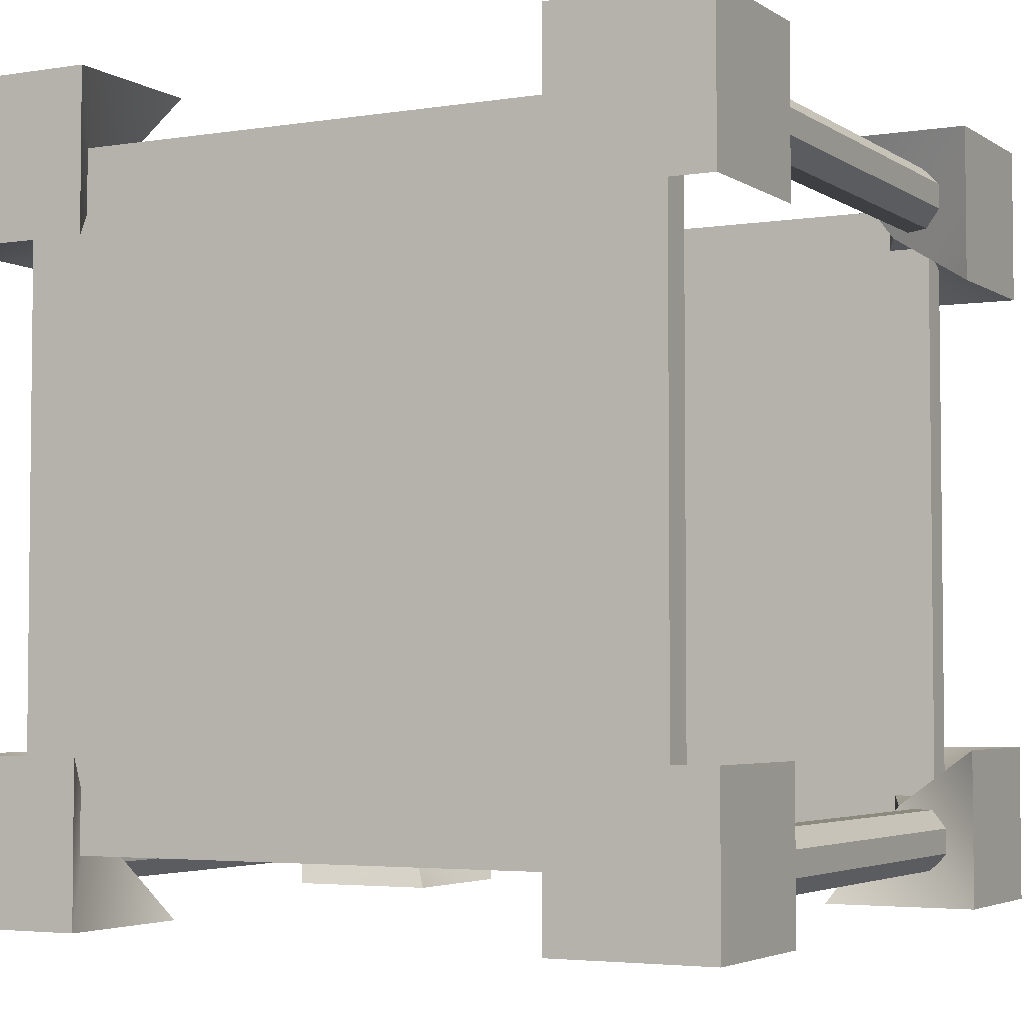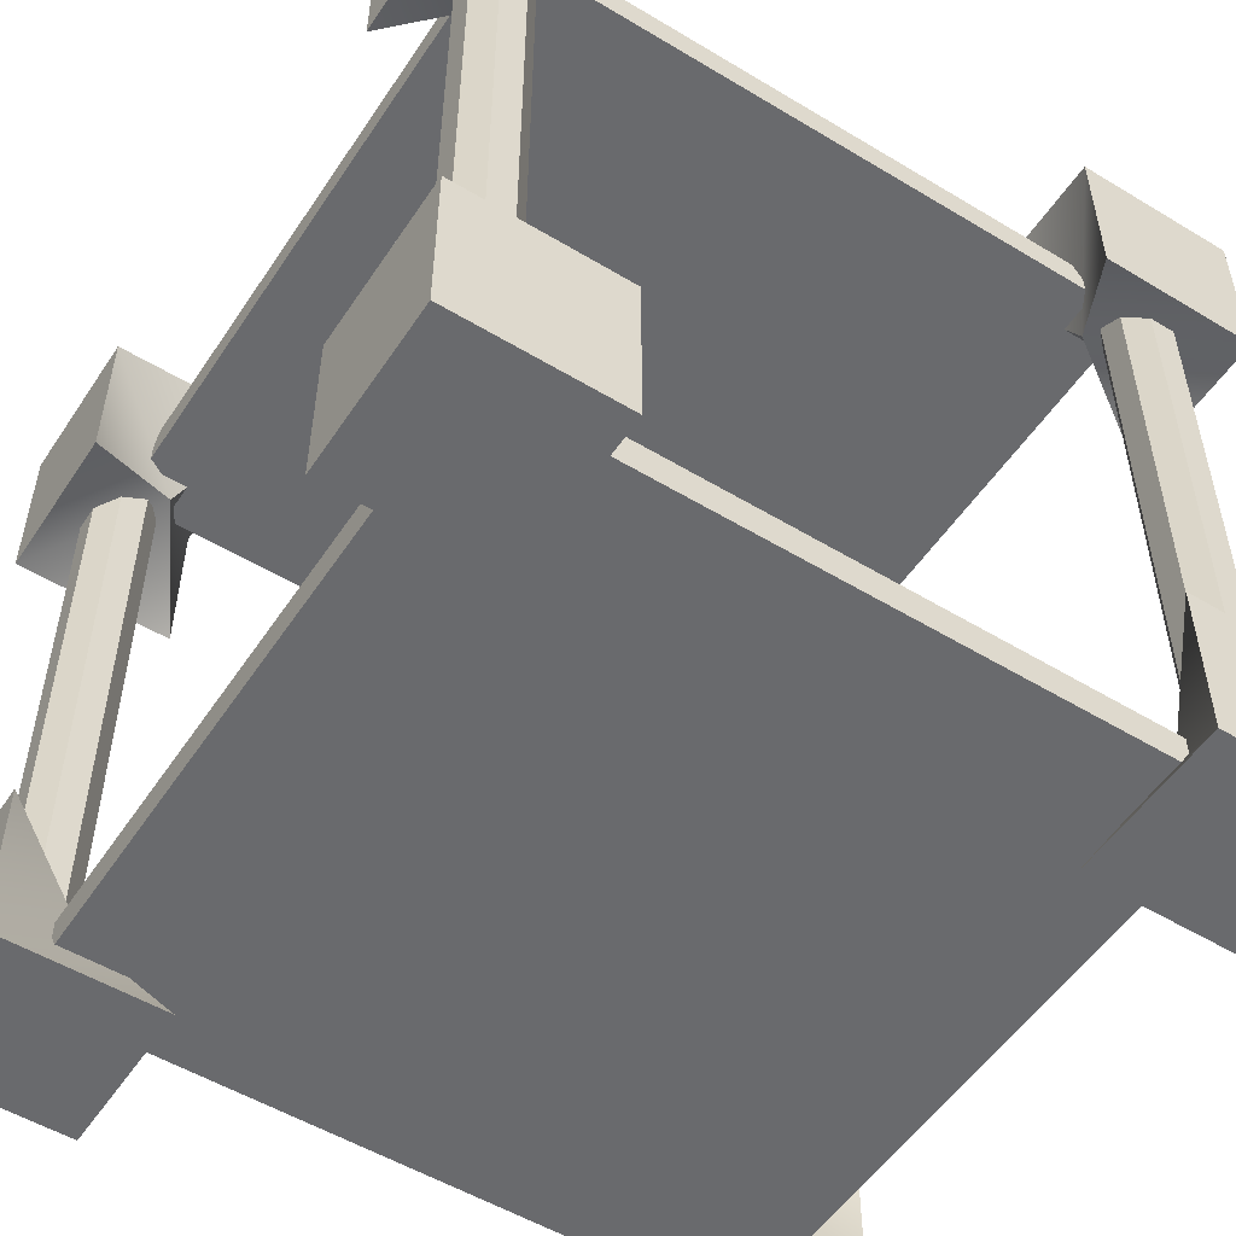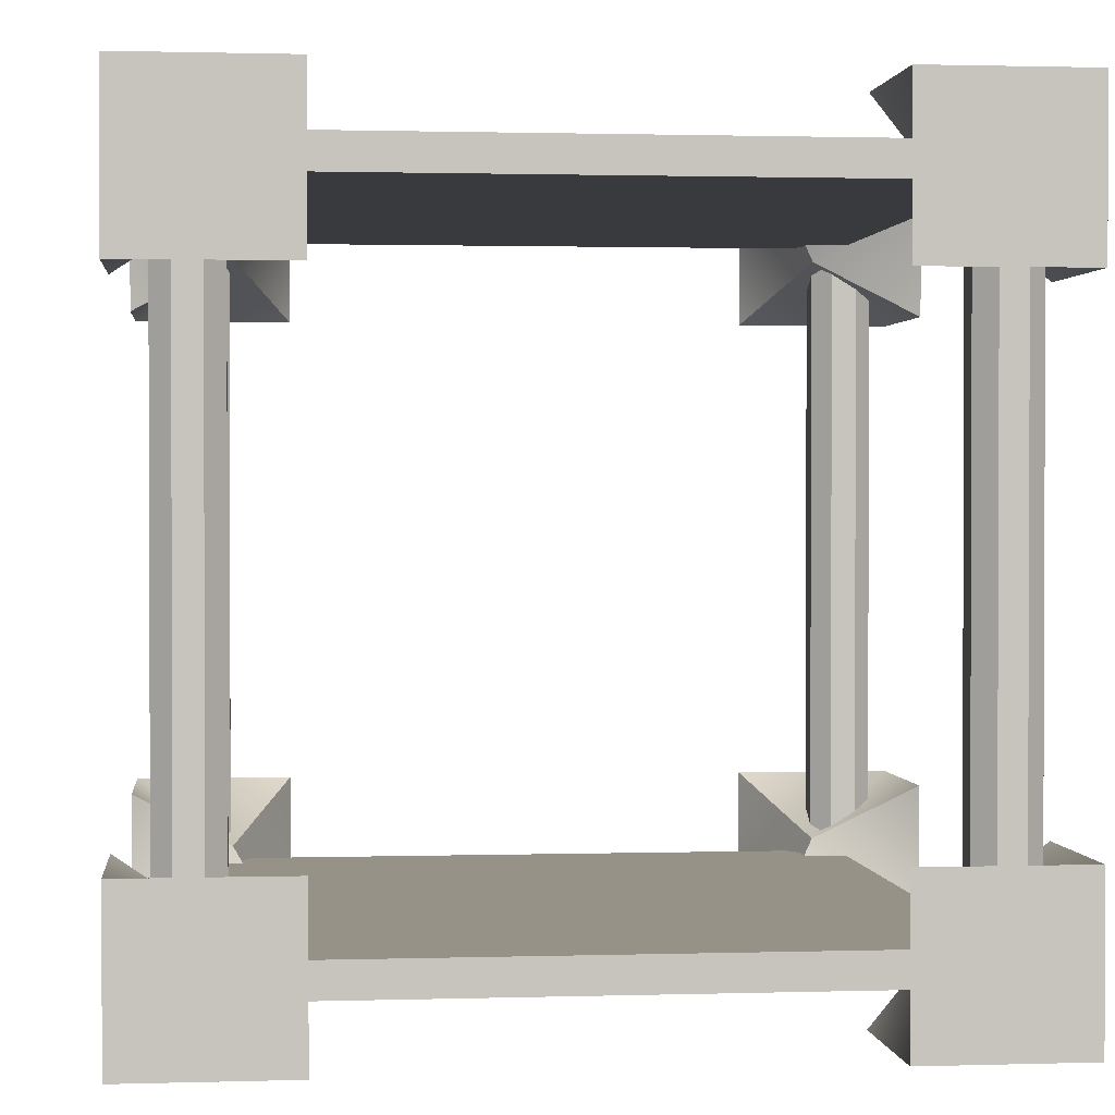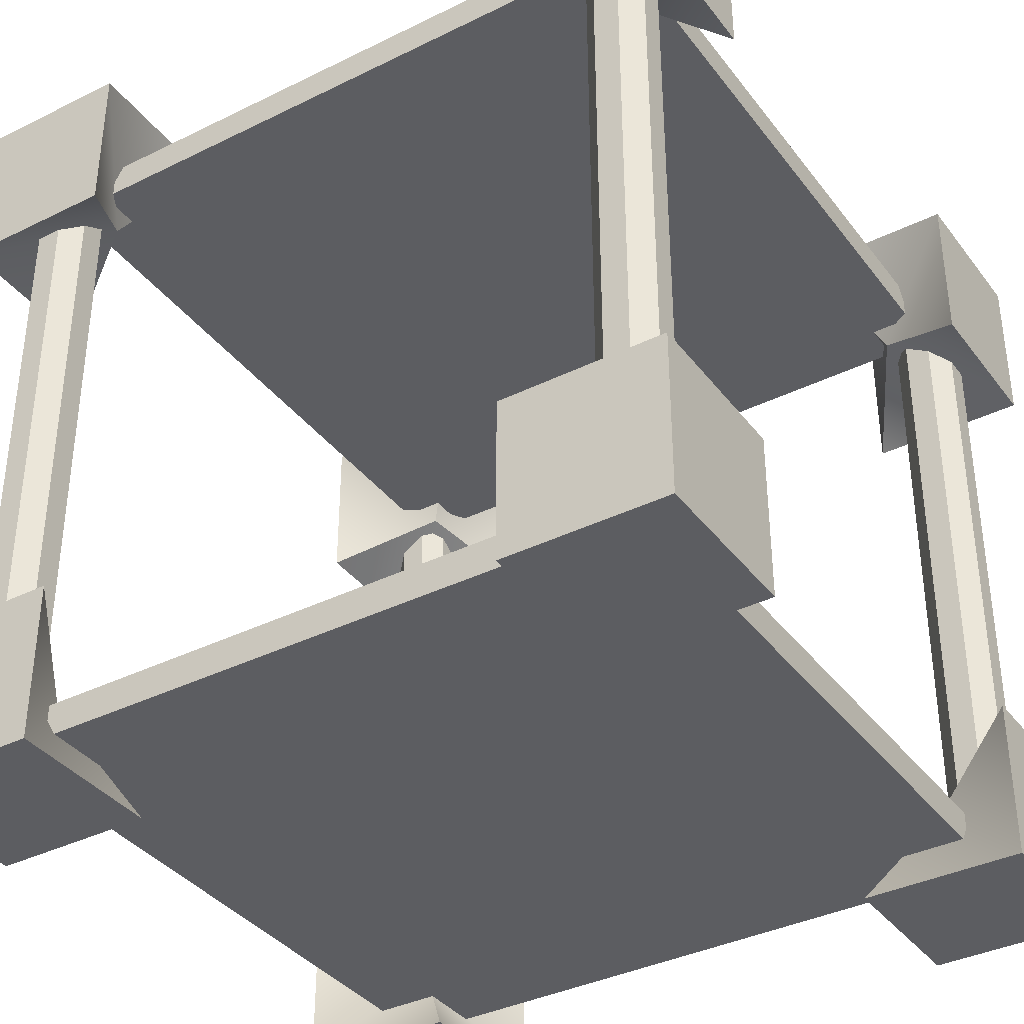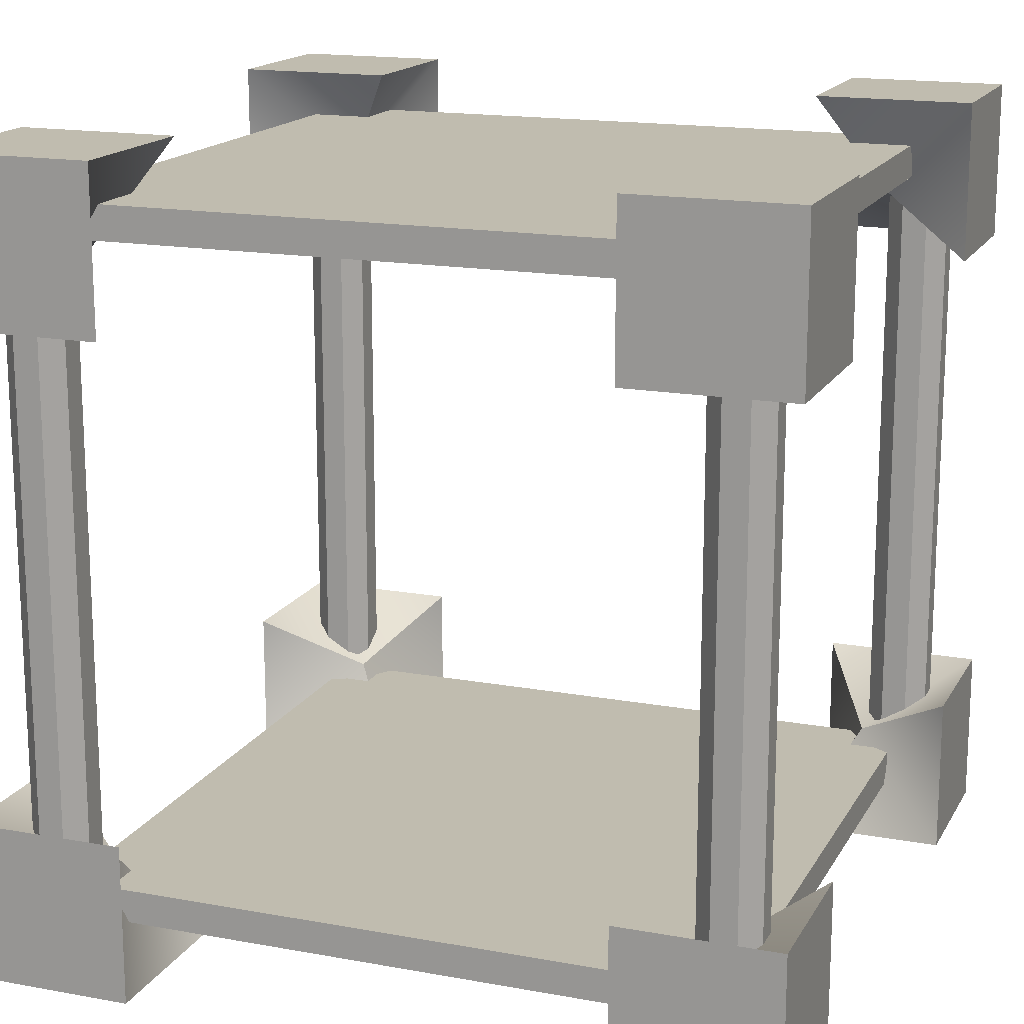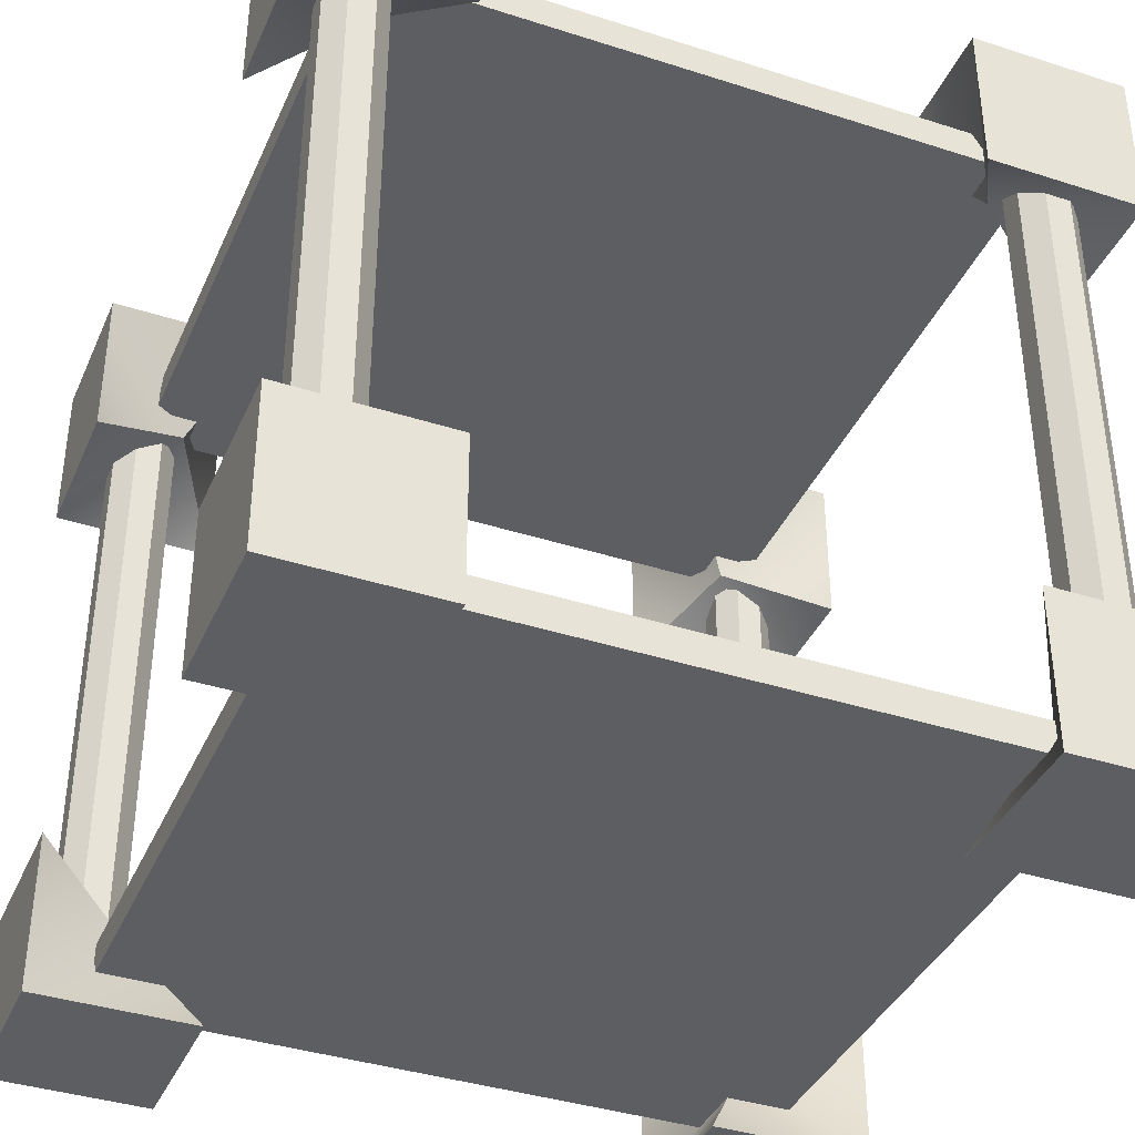
<metadata>
{"format":"obj","ext":"obj","renderer":"f3d","projection":"perspective","resolution":1024,"background":"white","views":[{"elev":-3.9,"azim":-152.1,"up":"+Z"},{"elev":-53.0,"azim":-122.9,"up":"+Y"},{"elev":1.2,"azim":-6.3,"up":"+Y"},{"elev":-37.1,"azim":-57.5,"up":"+Y"},{"elev":16.3,"azim":110.6,"up":"+Y"},{"elev":-38.5,"azim":157.9,"up":"+Y"}]}
</metadata>
<code>
o Icosphere.002
v -0.125 0.1142 -0.2758
v -0.125 3.886 -0.2758
v -0.04174 3.886 -0.2758
v -0.04174 0.1142 -0.2758
v -0.003627 0.04 -0.2758
v -0.003627 3.96 -0.2758
v 0.1091 3.96 -0.1631
v 0.1091 0.04 -0.1631
v 0.1091 0.1142 -0.125
v 0.1091 3.886 -0.125
v 0.1091 3.886 -0.04176
v 0.1091 0.1142 -0.04176
v 0.1091 0.04 -0.003648
v 0.1091 3.96 -0.003646
v -0.003627 3.96 0.1091
v -0.003627 0.04 0.1091
v -0.04174 0.1142 0.1091
v -0.04174 3.886 0.1091
v -0.125 3.886 0.1091
v -0.125 0.1142 0.1091
v -0.1631 0.04 0.1091
v -0.1631 3.96 0.1091
v -0.2758 3.96 -0.003646
v -0.2758 0.04 -0.003648
v -0.1631 3.96 -0.2758
v -0.2758 3.96 -0.1631
v -0.2758 0.1142 -0.04176
v -0.2758 3.886 -0.04176
v -0.2758 3.886 -0.125
v -0.2758 0.1142 -0.125
v -0.2758 0.04 -0.1631
v -0.1631 0.04 -0.2758
v -0.125 0.1142 3.891
v -0.125 3.886 3.891
v -0.04174 3.886 3.891
v -0.04174 0.1142 3.891
v -0.003627 0.04 3.891
v -0.003627 3.96 3.891
v 0.1091 3.96 4.004
v 0.1091 0.04 4.004
v 0.1091 0.1142 4.042
v 0.1091 3.886 4.042
v 0.1091 3.886 4.125
v 0.1091 0.1142 4.125
v 0.1091 0.04 4.163
v 0.1091 3.96 4.163
v -0.003627 3.96 4.276
v -0.003627 0.04 4.276
v -0.04174 0.1142 4.276
v -0.04174 3.886 4.276
v -0.125 3.886 4.276
v -0.125 0.1142 4.276
v -0.1631 0.04 4.276
v -0.1631 3.96 4.276
v -0.2758 3.96 4.163
v -0.2758 0.04 4.163
v -0.1631 3.96 3.891
v -0.2758 3.96 4.004
v -0.2758 0.1142 4.125
v -0.2758 3.886 4.125
v -0.2758 3.886 4.042
v -0.2758 0.1142 4.042
v -0.2758 0.04 4.004
v -0.1631 0.04 3.891
v 4.042 0.1142 3.891
v 4.042 3.886 3.891
v 4.125 3.886 3.891
v 4.125 0.1142 3.891
v 4.163 0.04 3.891
v 4.163 3.96 3.891
v 4.276 3.96 4.004
v 4.276 0.04 4.004
v 4.276 0.1142 4.042
v 4.276 3.886 4.042
v 4.276 3.886 4.125
v 4.276 0.1142 4.125
v 4.276 0.04 4.163
v 4.276 3.96 4.163
v 4.163 3.96 4.276
v 4.163 0.04 4.276
v 4.125 0.1142 4.276
v 4.125 3.886 4.276
v 4.042 3.886 4.276
v 4.042 0.1142 4.276
v 4.004 0.04 4.276
v 4.004 3.96 4.276
v 3.891 3.96 4.163
v 3.891 0.04 4.163
v 4.004 3.96 3.891
v 3.891 3.96 4.004
v 3.891 0.1142 4.125
v 3.891 3.886 4.125
v 3.891 3.886 4.042
v 3.891 0.1142 4.042
v 3.891 0.04 4.004
v 4.004 0.04 3.891
v 4.042 0.1142 -0.2758
v 4.042 3.886 -0.2758
v 4.125 3.886 -0.2758
v 4.125 0.1142 -0.2758
v 4.163 0.04 -0.2758
v 4.163 3.96 -0.2758
v 4.276 3.96 -0.1631
v 4.276 0.04 -0.1631
v 4.276 0.1142 -0.125
v 4.276 3.886 -0.125
v 4.276 3.886 -0.04176
v 4.276 0.1142 -0.04176
v 4.276 0.04 -0.003648
v 4.276 3.96 -0.003646
v 4.163 3.96 0.1091
v 4.163 0.04 0.1091
v 4.125 0.1142 0.1091
v 4.125 3.886 0.1091
v 4.042 3.886 0.1091
v 4.042 0.1142 0.1091
v 4.004 0.04 0.1091
v 4.004 3.96 0.1091
v 3.891 3.96 -0.003646
v 3.891 0.04 -0.003648
v 4.004 3.96 -0.2758
v 3.891 3.96 -0.1631
v 3.891 0.1142 -0.04176
v 3.891 3.886 -0.04176
v 3.891 3.886 -0.125
v 3.891 0.1142 -0.125
v 3.891 0.04 -0.1631
v 4.004 0.04 -0.2758
v -0.08335 3.979 4.083
v -0.08335 4.187 4.083
v -0.08335 4.187 -0.08337
v -0.08335 3.979 -0.08337
v 4.083 4.187 -0.08337
v 4.083 3.979 -0.08337
v 4.083 4.187 4.083
v 4.083 3.979 4.083
v -0.08335 -0.1877 4.083
v -0.08335 0.02069 4.083
v -0.08335 0.02069 -0.08337
v -0.08335 -0.1877 -0.08337
v 4.083 0.02069 -0.08337
v 4.083 -0.1877 -0.08337
v 4.083 0.02069 4.083
v 4.083 -0.1877 4.083
v -0.5 -0.4998 4.5
v -0.5 0.5003 4.5
v -0.5 0.5003 3.5
v -0.5 -0.4998 3.5
v 0.125 0.1253 3.875
v 0.5 -0.4998 3.5
v 0.5 0.5003 4.5
v 0.5 -0.4998 4.5
v 4.5 -0.4998 3.5
v 4.5 0.5003 3.5
v 3.5 -0.4998 3.5
v 3.875 0.1253 3.875
v 3.5 -0.4998 4.5
v 3.5 0.5003 4.5
v 4.5 0.5003 4.5
v 4.5 -0.4998 4.5
v 0.5 -0.4998 -0.4999
v 0.5 0.5003 -0.4999
v -0.5 -0.4998 -0.4999
v -0.5 0.5003 -0.4999
v -0.5 -0.4998 0.5001
v -0.5 0.5003 0.5001
v 0.125 0.1253 0.1251
v 0.5 -0.4998 0.5001
v 3.5 -0.4998 0.5001
v 3.875 0.1253 0.1251
v 3.5 0.5003 -0.4999
v 3.5 -0.4998 -0.4999
v 4.5 0.5003 -0.4999
v 4.5 -0.4998 -0.4999
v 4.5 0.5003 0.5001
v 4.5 -0.4998 0.5001
v 4.5 4.5 0.5001
v 4.5 3.5 0.5001
v 3.5 4.5 0.5001
v 3.875 3.875 0.1251
v 3.5 4.5 -0.4999
v 3.5 3.5 -0.4999
v 4.5 3.5 -0.4999
v 4.5 4.5 -0.4999
v 4.5 4.5 4.5
v 4.5 3.5 4.5
v 4.5 3.5 3.5
v 4.5 4.5 3.5
v 3.875 3.875 3.875
v 3.5 4.5 3.5
v 3.5 3.5 4.5
v 3.5 4.5 4.5
v 0.5 4.5 0.5001
v 0.125 3.875 0.1251
v 0.5 3.5 -0.4999
v 0.5 4.5 -0.4999
v -0.5 3.5 -0.4999
v -0.5 4.5 -0.4999
v -0.5 3.5 0.5001
v -0.5 4.5 0.5001
v 0.5 4.5 3.5
v 0.125 3.875 3.875
v -0.5 3.5 3.5
v -0.5 4.5 3.5
v -0.5 3.5 4.5
v -0.5 4.5 4.5
v 0.5 3.5 4.5
v 0.5 4.5 4.5
f 1 2 3 4
f 5 6 7 8
f 9 10 11 12
f 13 14 15 16
f 17 18 19 20
f 21 22 23 24
f 6 25 26 23 22 15 14 7
f 27 28 29 30
f 31 26 25 32
f 32 5 8 13 16 21 24 31
f 33 34 35 36
f 37 38 39 40
f 41 42 43 44
f 45 46 47 48
f 49 50 51 52
f 53 54 55 56
f 38 57 58 55 54 47 46 39
f 59 60 61 62
f 63 58 57 64
f 64 37 40 45 48 53 56 63
f 65 66 67 68
f 69 70 71 72
f 73 74 75 76
f 77 78 79 80
f 81 82 83 84
f 85 86 87 88
f 70 89 90 87 86 79 78 71
f 91 92 93 94
f 95 90 89 96
f 96 69 72 77 80 85 88 95
f 97 98 99 100
f 101 102 103 104
f 105 106 107 108
f 109 110 111 112
f 113 114 115 116
f 117 118 119 120
f 102 121 122 119 118 111 110 103
f 123 124 125 126
f 127 122 121 128
f 128 101 104 109 112 117 120 127
f 129 130 131 132
f 132 131 133 134
f 134 133 135 136
f 136 135 130 129
f 132 134 136 129
f 133 131 130 135
f 137 138 139 140
f 140 139 141 142
f 142 141 143 144
f 144 143 138 137
f 140 142 144 137
f 141 139 138 143
f 145 146 147 148
f 148 149 150
f 149 152 150
f 152 151 146 145
f 148 150 152 145
f 149 146 151
f 156 159 154
f 157 155 153 160
f 153 154 159 160
f 156 153 155
f 157 156 155
f 160 159 158 157
f 164 167 162
f 165 163 161 168
f 161 167 168
f 163 164 162 161
f 165 166 164 163
f 167 165 168
f 170 172 169
f 172 171 173 174
f 174 173 175 176
f 176 170 169
f 172 174 176 169
f 173 170 175
f 181 179 177 184
f 177 178 183 184
f 180 177 179
f 181 180 179
f 184 183 182 181
f 1 4 5 32
f 3 2 25 6
f 2 1 32 25
f 4 3 6 5
f 10 9 8 7
f 9 12 13 8
f 11 10 7 14
f 12 11 14 13
f 18 17 16 15
f 17 20 21 16
f 19 18 15 22
f 20 19 22 21
f 28 27 24 23
f 27 30 31 24
f 29 28 23 26
f 30 29 26 31
f 33 36 37 64
f 35 34 57 38
f 34 33 64 57
f 36 35 38 37
f 42 41 40 39
f 41 44 45 40
f 43 42 39 46
f 44 43 46 45
f 50 49 48 47
f 49 52 53 48
f 51 50 47 54
f 52 51 54 53
f 60 59 56 55
f 59 62 63 56
f 61 60 55 58
f 62 61 58 63
f 65 68 69 96
f 67 66 89 70
f 66 65 96 89
f 68 67 70 69
f 74 73 72 71
f 73 76 77 72
f 75 74 71 78
f 76 75 78 77
f 82 81 80 79
f 81 84 85 80
f 83 82 79 86
f 84 83 86 85
f 92 91 88 87
f 91 94 95 88
f 93 92 87 90
f 94 93 90 95
f 97 100 101 128
f 99 98 121 102
f 98 97 128 121
f 100 99 102 101
f 106 105 104 103
f 105 108 109 104
f 107 106 103 110
f 108 107 110 109
f 114 113 112 111
f 113 116 117 112
f 115 114 111 118
f 116 115 118 117
f 124 123 120 119
f 123 126 127 120
f 125 124 119 122
f 126 125 122 127
f 185 186 187 188
f 188 189 190
f 189 192 190
f 192 191 186 185
f 188 190 192 185
f 189 186 191
f 194 196 193
f 196 195 197 198
f 198 197 199 200
f 200 194 193
f 196 198 200 193
f 197 194 199
f 180 183 178
f 202 204 201
f 204 203 205 206
f 206 205 207 208
f 208 202 201
f 204 206 208 201
f 205 202 207
f 148 147 149
f 149 151 152
f 149 147 146
f 156 158 159
f 156 154 153
f 157 158 156
f 164 166 167
f 161 162 167
f 167 166 165
f 170 171 172
f 176 175 170
f 173 171 170
f 180 178 177
f 181 182 180
f 188 187 189
f 189 191 192
f 189 187 186
f 194 195 196
f 200 199 194
f 197 195 194
f 180 182 183
f 202 203 204
f 208 207 202
f 205 203 202

</code>
